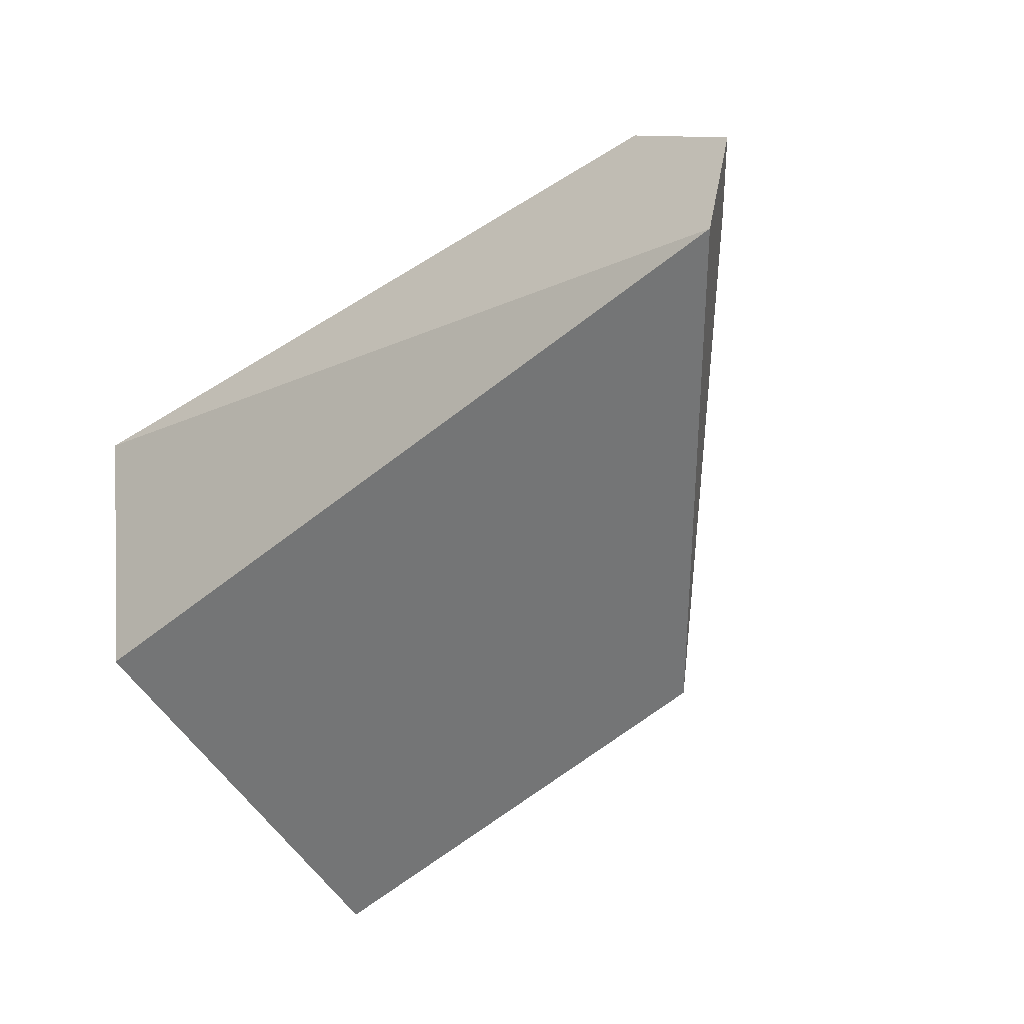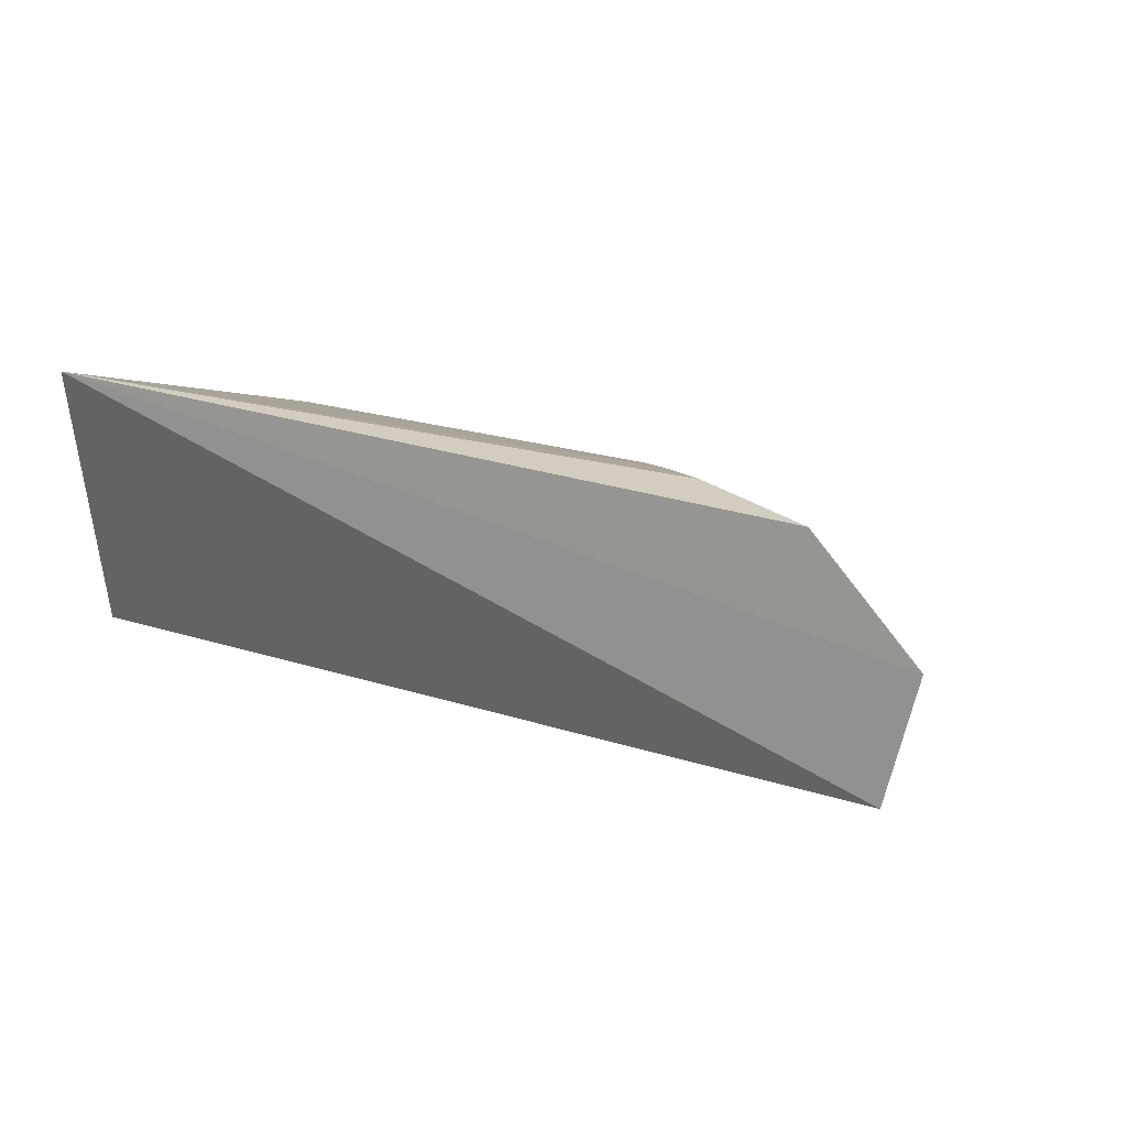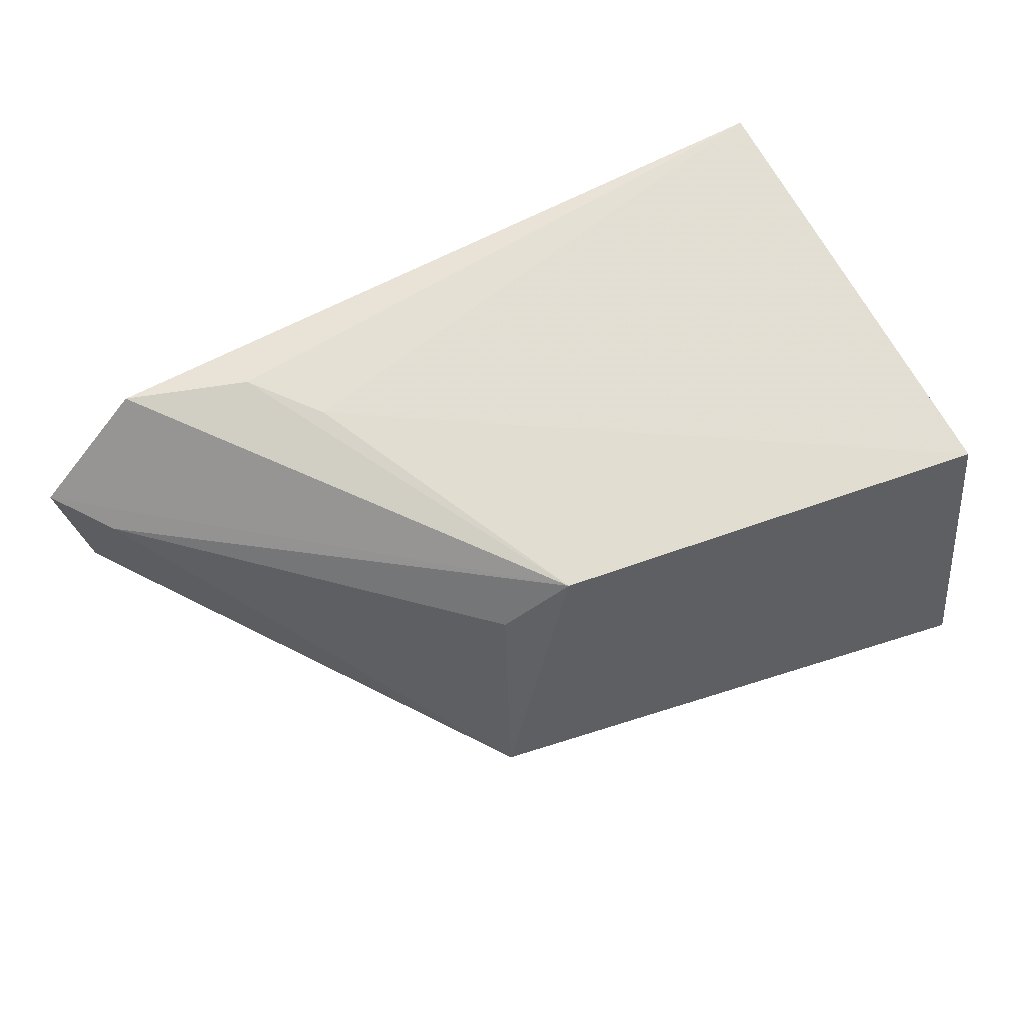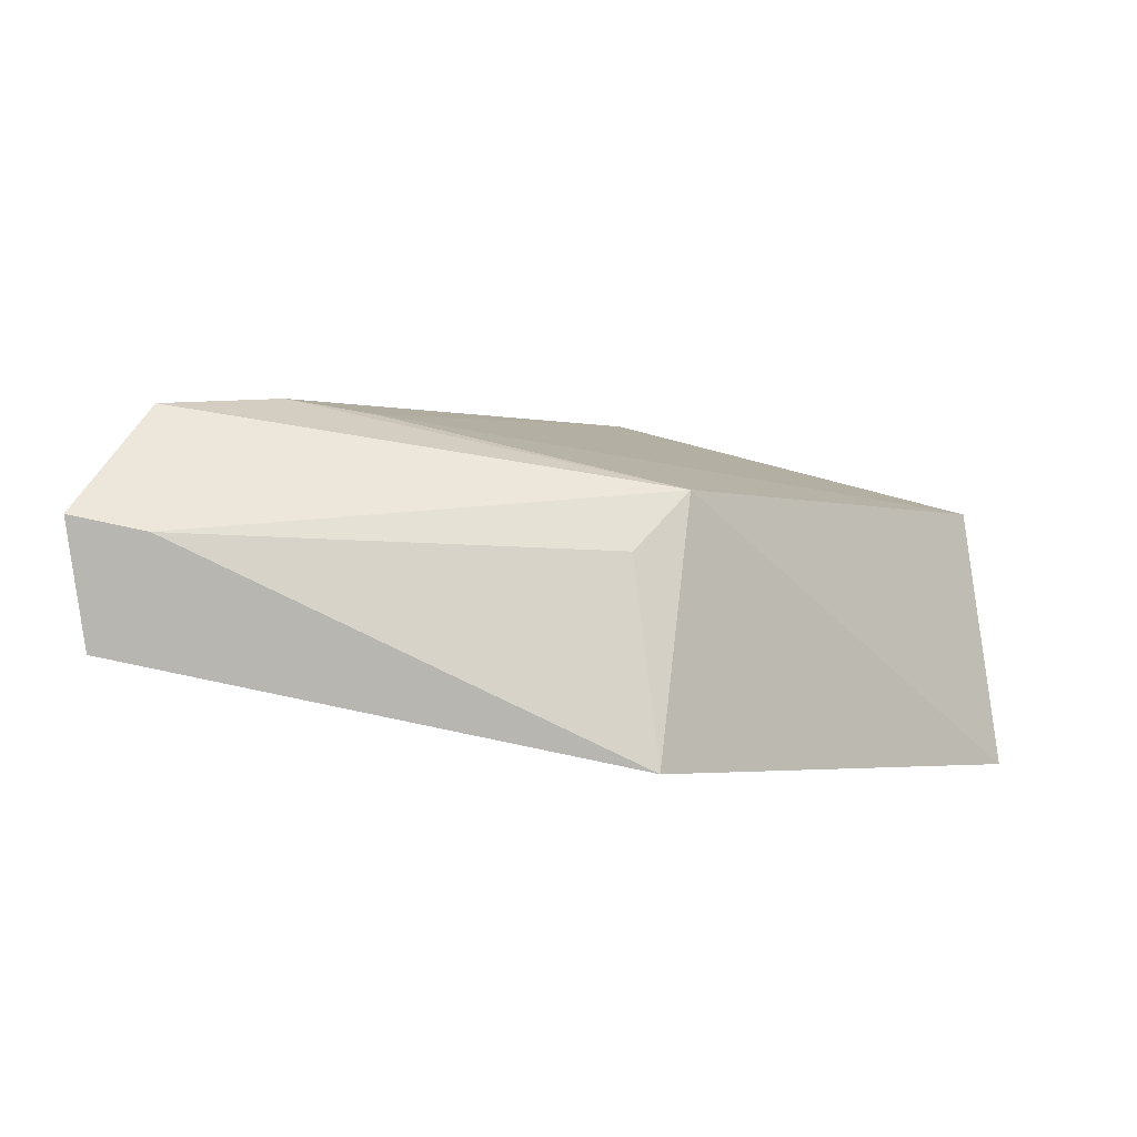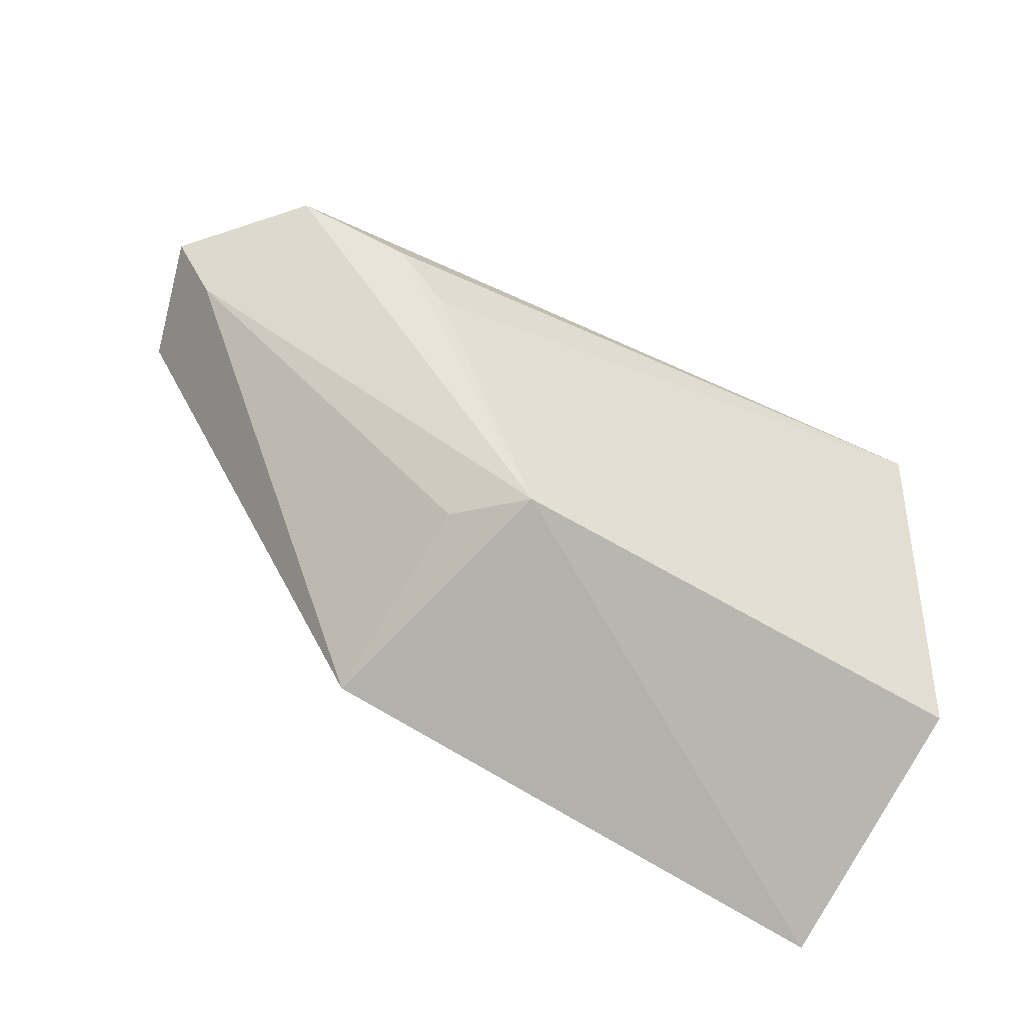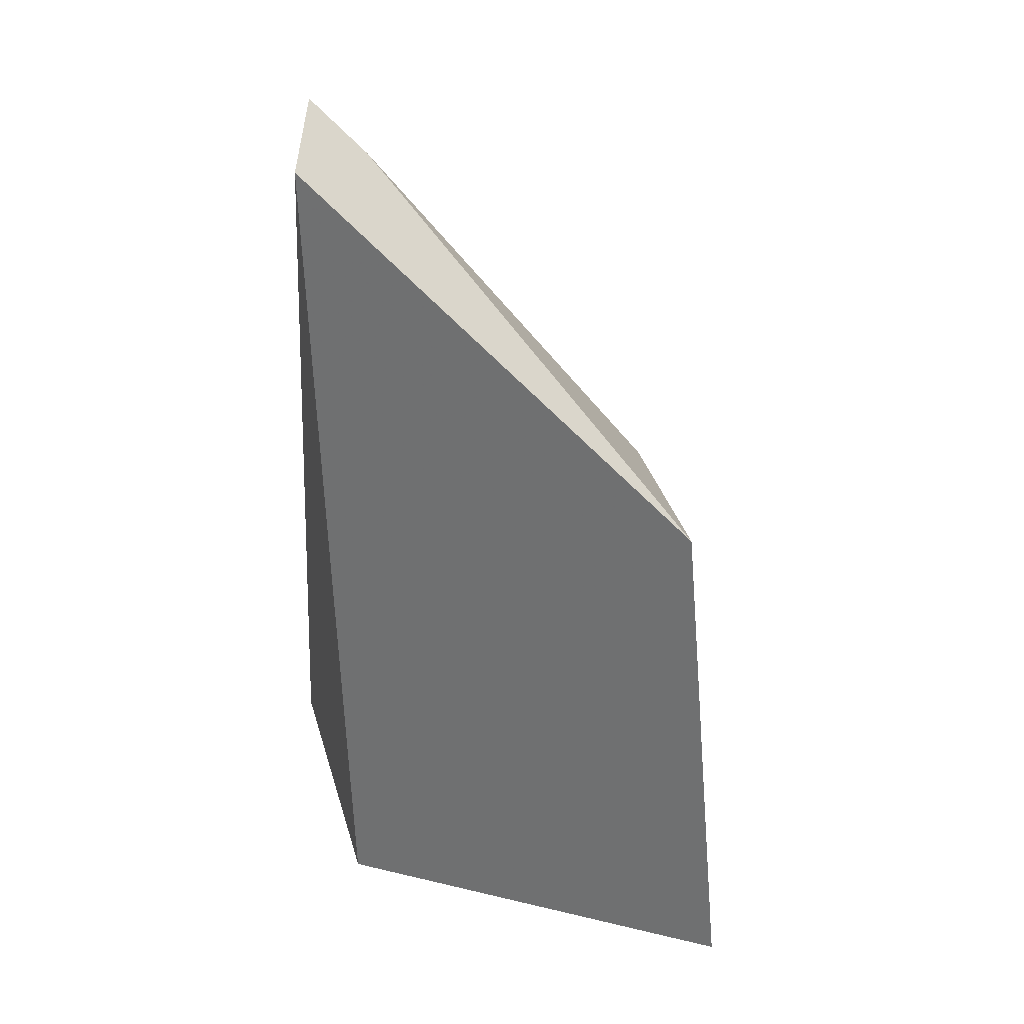
<metadata>
{"format":"obj","ext":"obj","renderer":"f3d","projection":"perspective","resolution":1024,"background":"white","views":[{"elev":-46.6,"azim":-140.3,"up":"+Z"},{"elev":17.9,"azim":-151.9,"up":"+Z"},{"elev":53.0,"azim":-27.0,"up":"+Z"},{"elev":-3.2,"azim":-52.3,"up":"+Z"},{"elev":-71.2,"azim":-28.4,"up":"+Y"},{"elev":-59.1,"azim":-92.3,"up":"+Z"}]}
</metadata>
<code>
v -0.2344 -0.3321 -0.08243
v -0.2351 -0.3382 -0.1224
v -0.239 -0.2666 -0.06369
v -0.3507 -0.2703 -0.07159
v -0.3134 -0.328 -0.1218
v -0.3246 -0.2865 -0.07172
v -0.2351 -0.2783 -0.1046
v -0.3023 -0.3254 -0.08302
v -0.3331 -0.2773 -0.06966
v -0.2349 -0.2764 -0.08091
v -0.3616 -0.2698 -0.106
v -0.3589 -0.2788 -0.09003
v -0.366 -0.2702 -0.08769
v -0.3114 -0.3221 -0.09188
f 6 1 3
f 7 1 2
f 8 5 2
f 8 2 1
f 8 1 6
f 9 6 3
f 9 3 4
f 9 8 6
f 9 4 8
f 10 7 3
f 10 3 1
f 10 1 7
f 11 3 7
f 11 7 2
f 11 2 5
f 12 11 5
f 13 4 3
f 13 3 11
f 13 11 12
f 13 12 8
f 13 8 4
f 14 12 5
f 14 5 8
f 14 8 12

</code>
